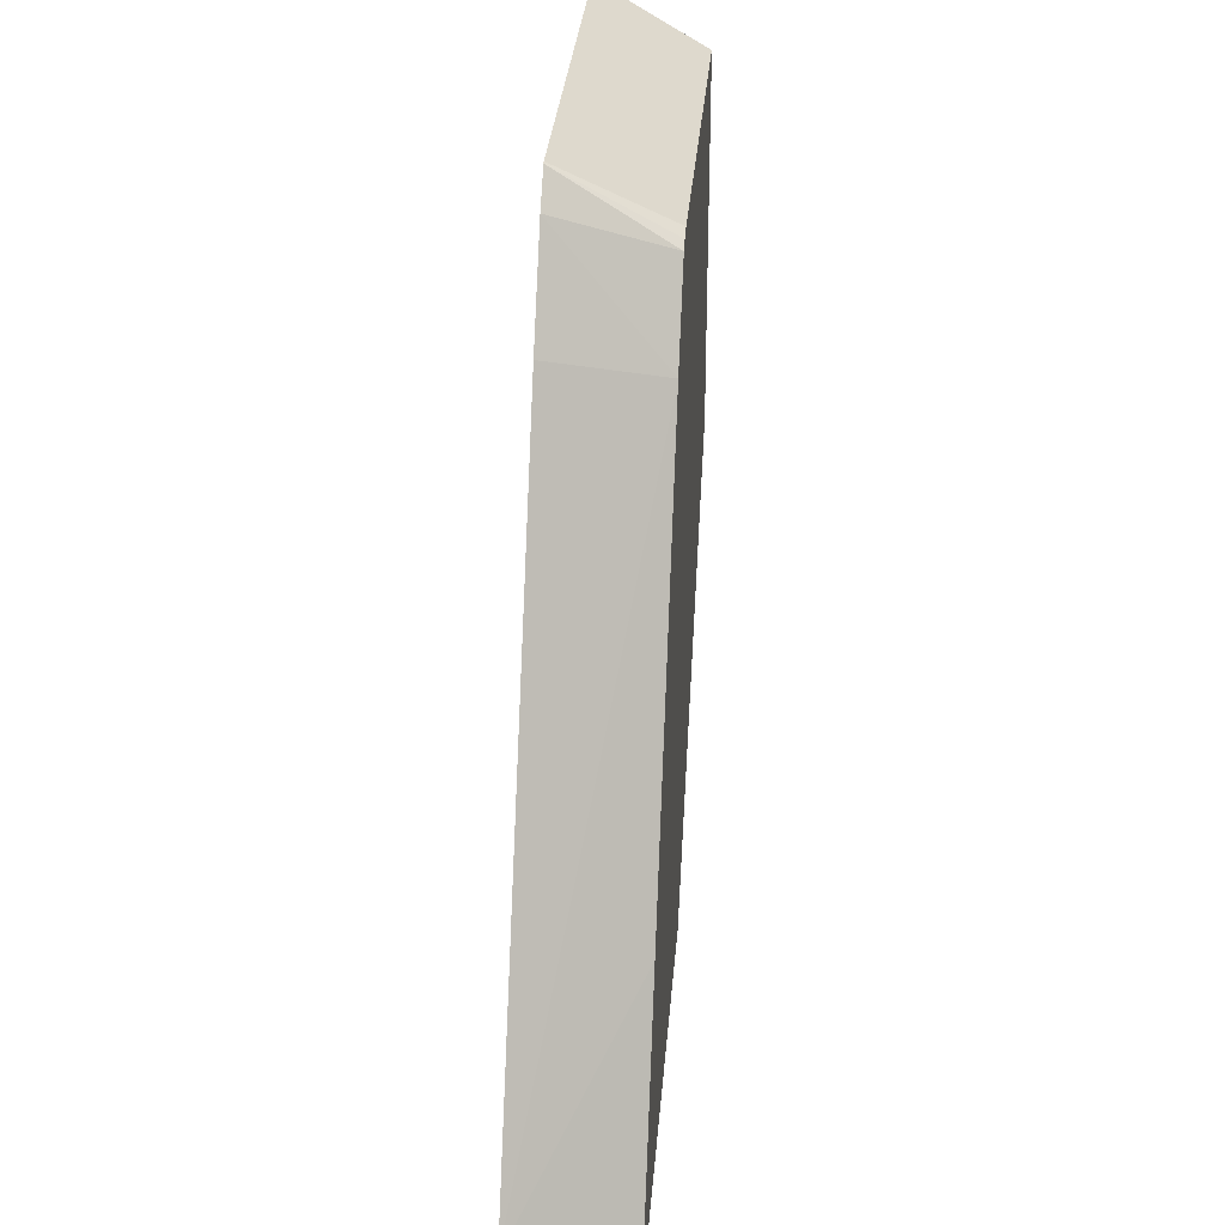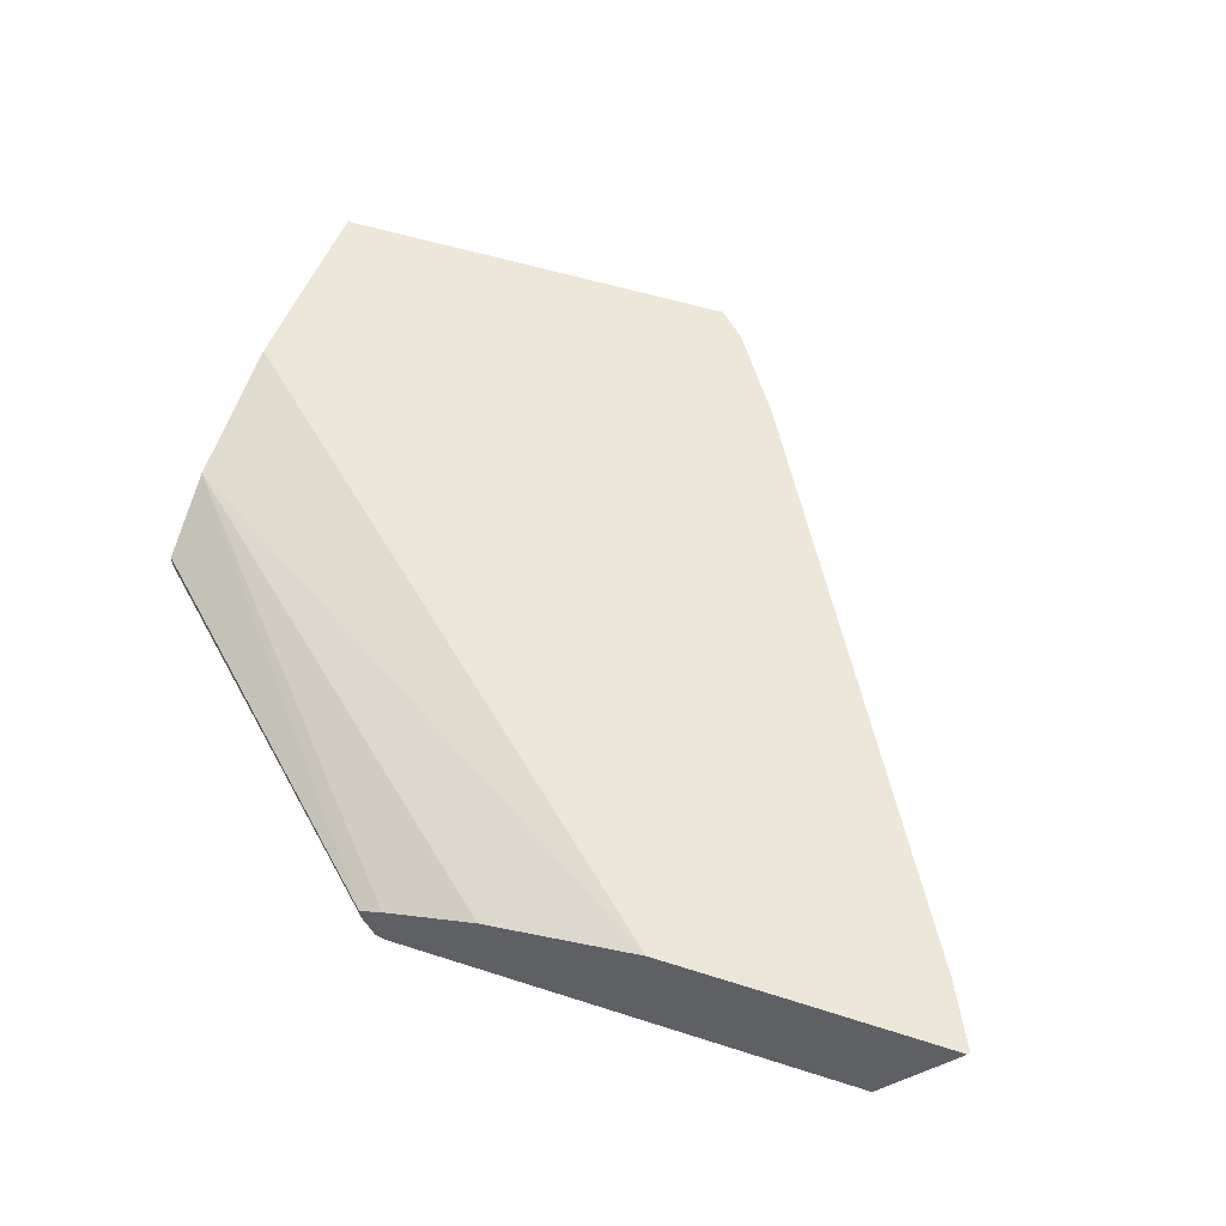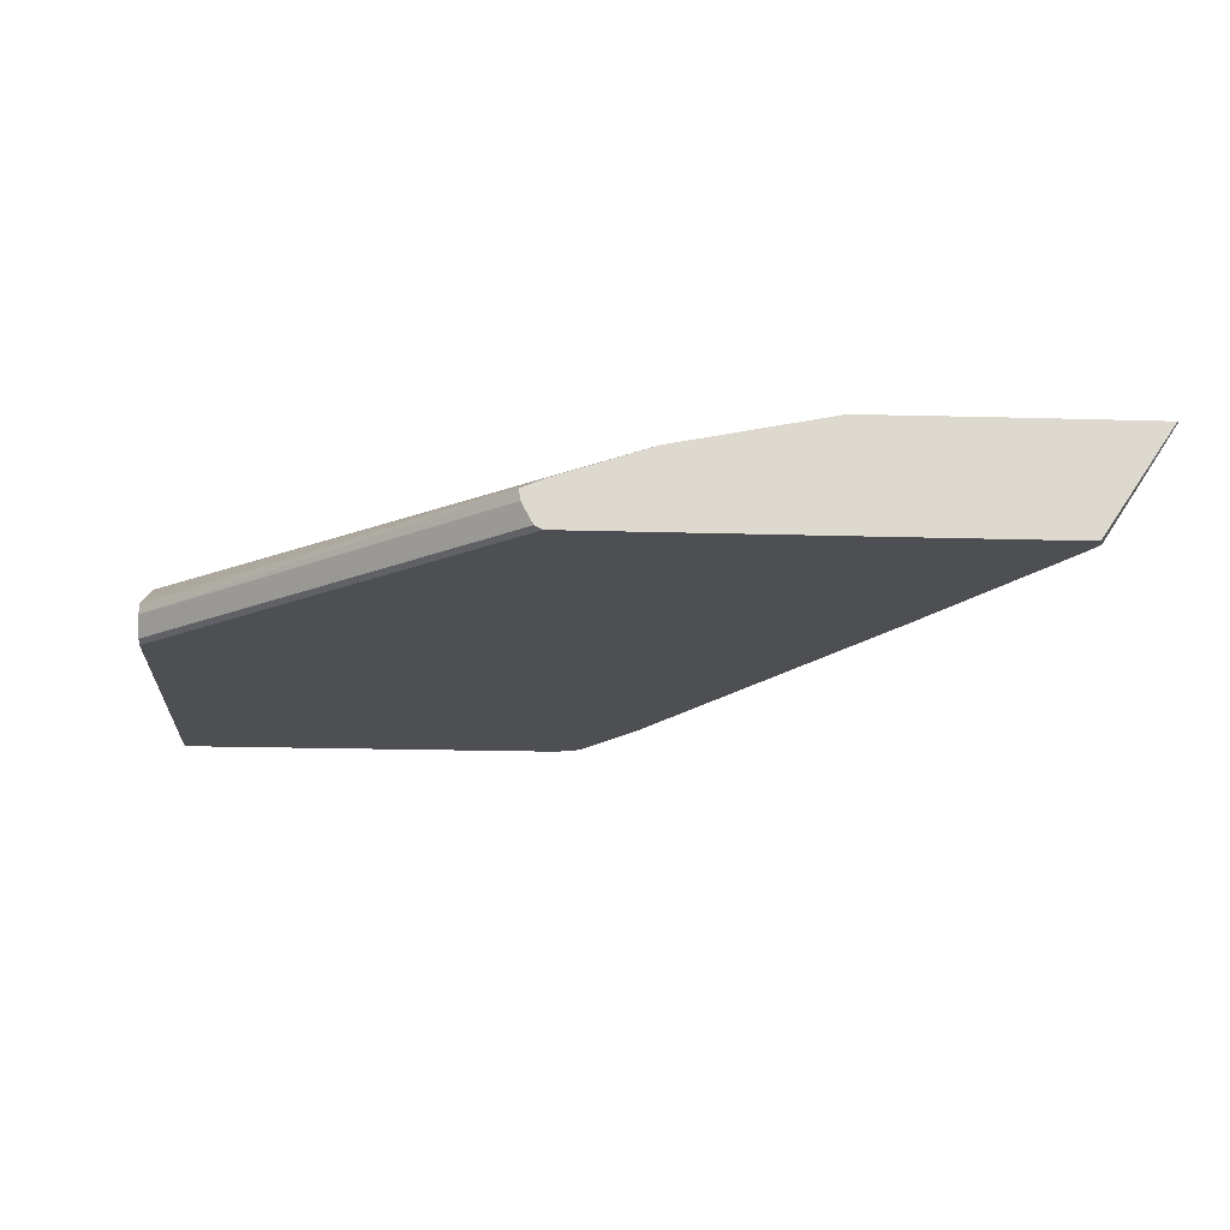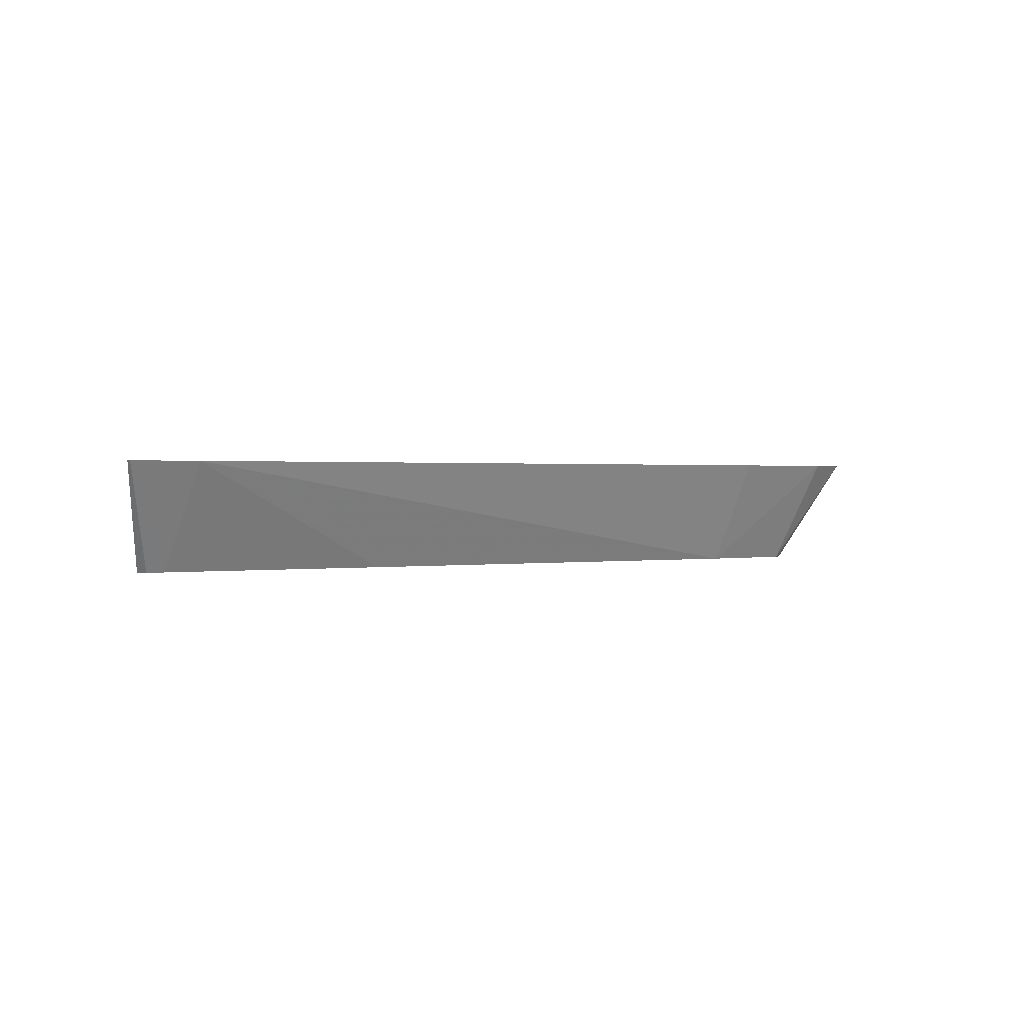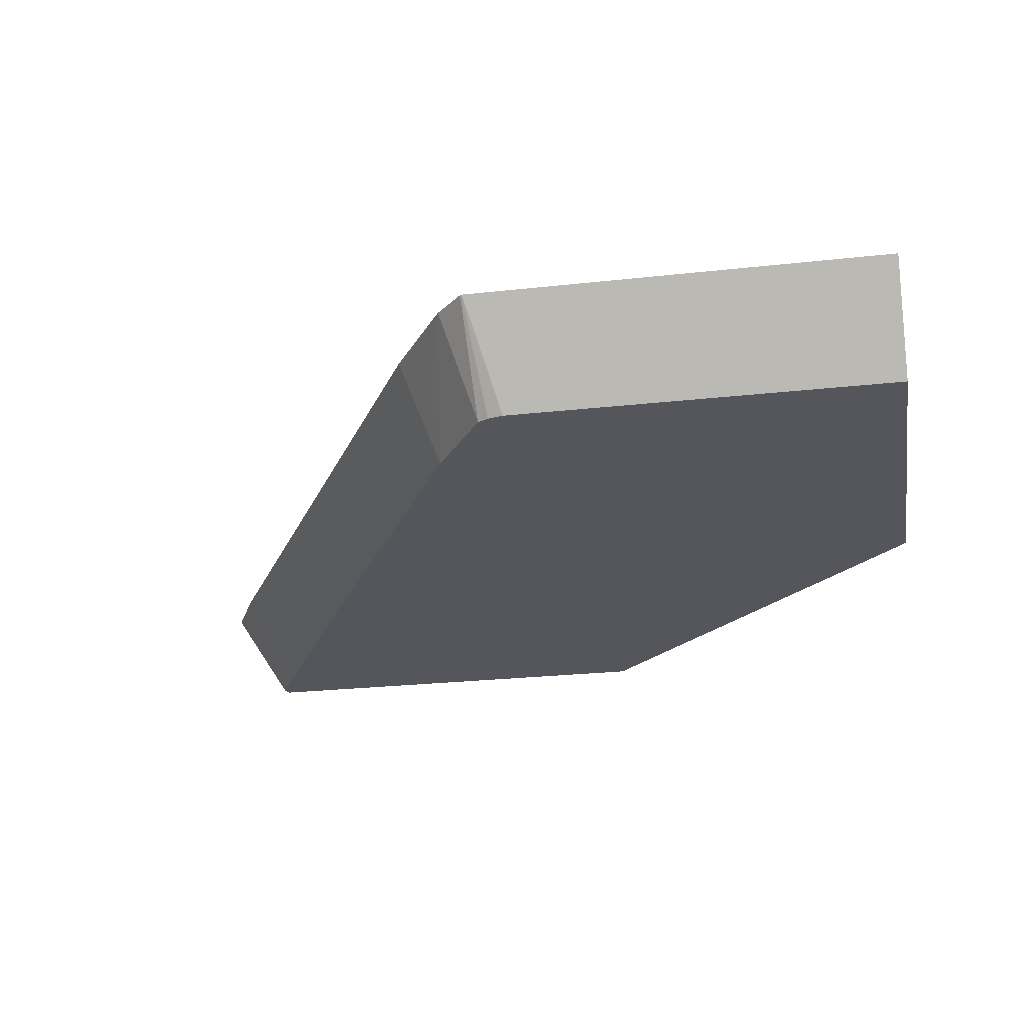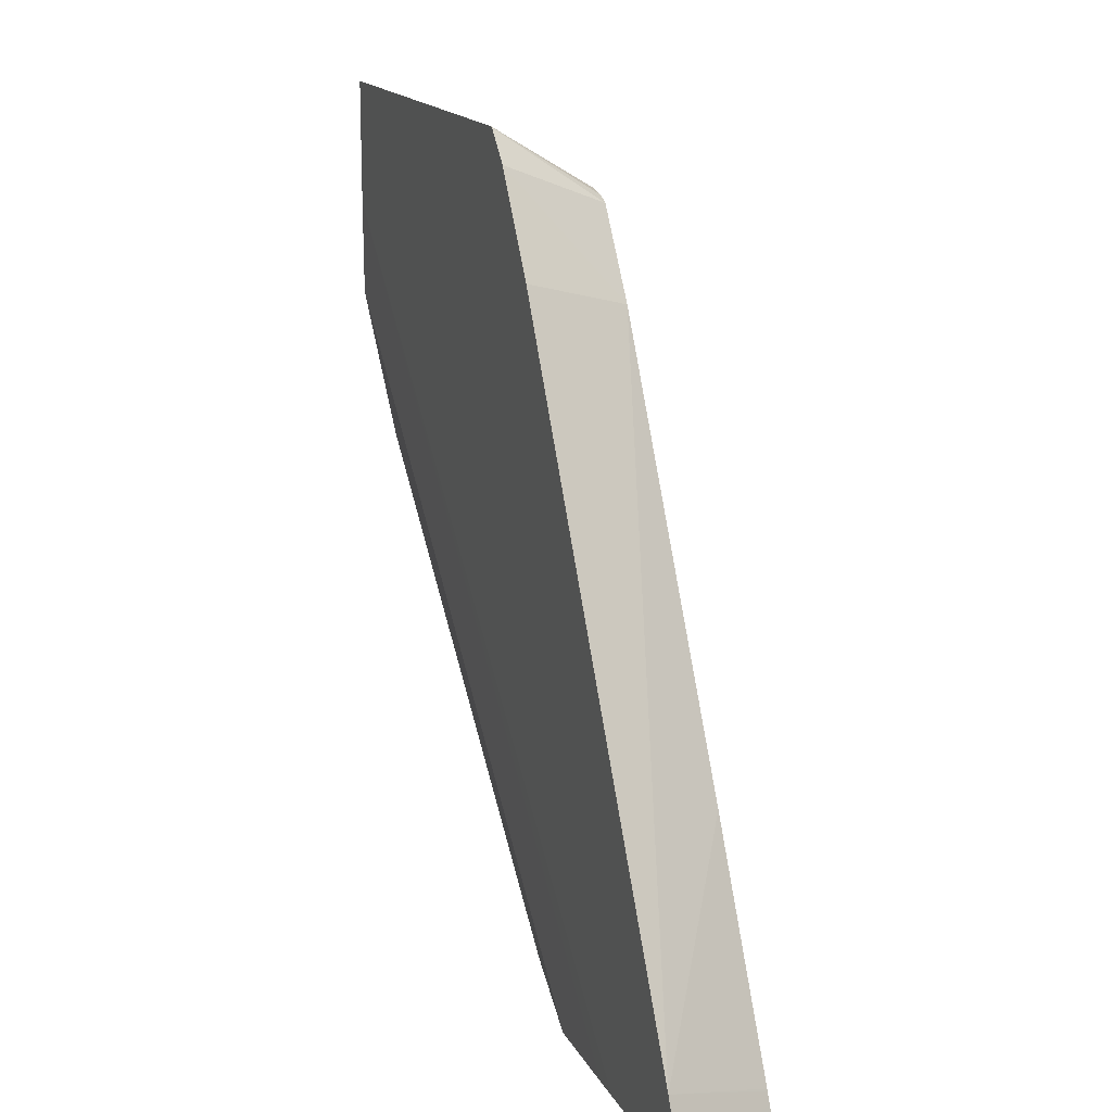
<metadata>
{"format":"obj","ext":"obj","renderer":"f3d","projection":"perspective","resolution":1024,"background":"white","views":[{"elev":31.1,"azim":-85.4,"up":"+Z"},{"elev":50.0,"azim":-160.3,"up":"+Y"},{"elev":-17.8,"azim":176.6,"up":"+Y"},{"elev":0.7,"azim":-93.9,"up":"+Y"},{"elev":-26.2,"azim":9.9,"up":"+Y"},{"elev":16.1,"azim":-109.5,"up":"+Z"}]}
</metadata>
<code>
v -0.5518 0.4191 -0.001307
v -0.5127 0.3604 -0.001307
v -0.5527 0.4191 0.0003303
v -0.4567 0.4191 -0.001307
v -0.5077 0.3529 -0.001307
v -0.5336 0.4191 0.0384
v -0.5096 0.3529 0.0044
v -0.5076 0.3529 0.008329
v -0.5047 0.3529 0.01418
v -0.4391 0.419 -0.001307
v -0.0007463 0.4191 0.4004
v -0.2269 0.3529 -0.001307
v -0.533 0.4191 0.03953
v -0.5042 0.3529 0.0152
v -0.4352 0.3529 0.141
v -0.2988 0.3529 0.382
v -0.3807 0.4188 -0.001307
v -0.0007463 0.4191 0.4765
v -0.0007463 0.4188 0.3426
v -0.223 0.3549 -0.001307
v -0.0007463 0.3553 0.2031
v -0.0007463 0.3545 0.2047
v -0.0007463 0.3529 0.2079
v -0.3236 0.4191 0.4012
v -0.2642 0.3529 0.4322
v -0.2855 0.4191 0.4583
v -0.2855 0.3998 -0.001307
v -0.0007463 0.3998 0.2474
v -0.2665 0.4191 0.4765
v -0.0007463 0.3529 0.4378
v -0.2221 0.3553 -0.001307
v -0.0007463 0.368 0.1967
v -0.2573 0.3529 0.4356
v -0.2678 0.4191 0.476
v -0.2285 0.3807 -0.001307
v -0.0007463 0.3995 0.2469
v -0.2144 0.3747 -0.001307
v -0.2475 0.3529 0.4378
v -0.2153 0.3681 -0.001307
v -0.0007463 0.3744 0.1967
v -0.0007463 0.3807 0.2094
f 12 22 23
f 12 21 22
f 12 20 21
f 11 19 17
f 11 28 19
f 11 36 28
f 11 41 36
f 6 16 13
f 11 32 40
f 11 21 32
f 11 22 21
f 11 23 22
f 11 30 23
f 11 18 30
f 10 11 17
f 13 16 24
f 11 40 41
f 16 25 26
f 27 28 35
f 17 19 28
f 6 15 16
f 37 41 40
f 36 41 37
f 32 37 40
f 32 39 37
f 31 39 32
f 29 33 38
f 29 34 33
f 28 37 35
f 28 36 37
f 25 34 26
f 25 33 34
f 21 31 32
f 20 31 21
f 18 38 30
f 18 29 38
f 17 28 27
f 16 26 24
f 6 14 15
f 5 9 8
f 5 8 7
f 1 37 39
f 1 35 37
f 1 27 35
f 1 17 27
f 1 10 17
f 1 4 10
f 1 11 4
f 1 39 31
f 1 18 11
f 1 34 29
f 1 26 34
f 1 24 26
f 1 13 24
f 1 6 13
f 6 9 14
f 1 2 3
f 1 29 18
f 1 31 20
f 1 3 6
f 1 12 5
f 1 20 12
f 5 15 14
f 5 16 15
f 5 25 16
f 5 33 25
f 5 38 33
f 5 30 38
f 5 23 30
f 5 14 9
f 4 11 10
f 3 9 6
f 3 8 9
f 3 7 8
f 3 5 7
f 2 5 3
f 5 12 23
f 1 5 2

</code>
